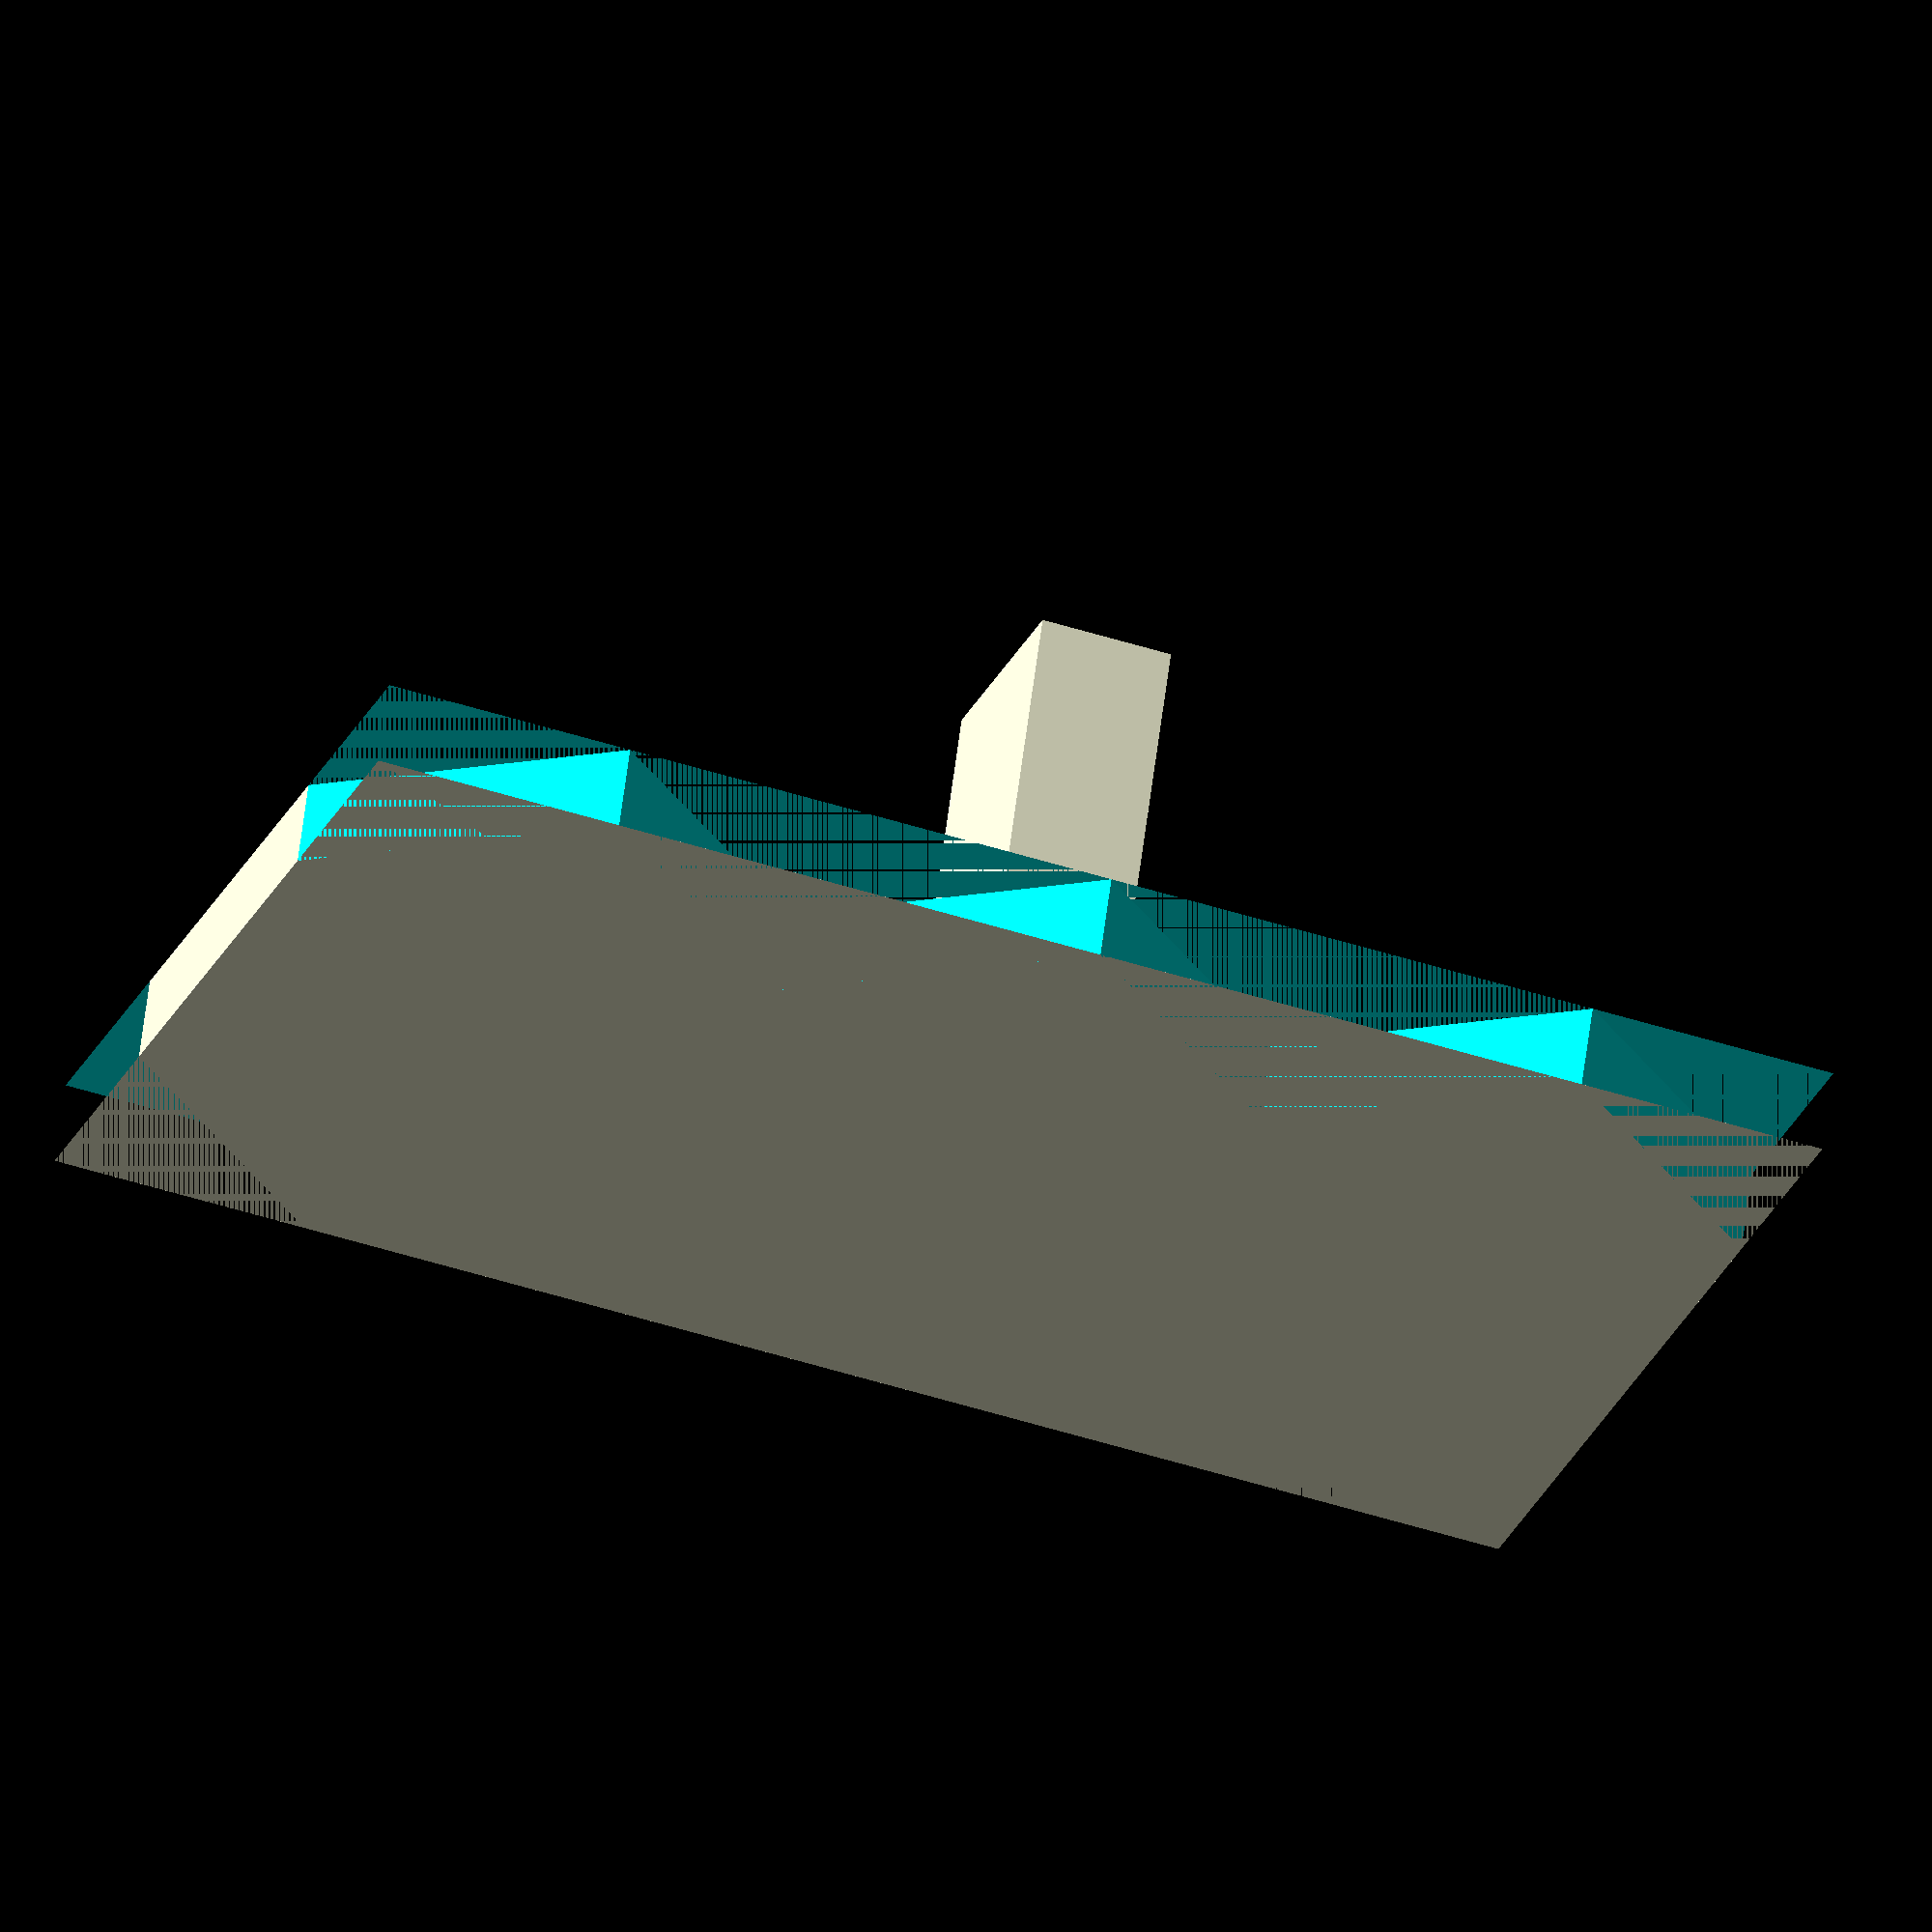
<openscad>
//Default dimensions
BASEWIDTH = 60;
BASELENGTH = 90;
BASEHEIGHT = 5;
USBSOCKETHEIGHT = 15;

//Default height of text
TEXTHEIGHT = 2;

module base(length = BASELENGTH, width = BASEWIDTH, height = BASEHEIGHT){
    difference(){
        
        cube(size = [length, width, height]);
        
        //corners
        translate([0, width-15, 0])
            rotate([0, 0, 45]){
                cube(size = [width/2, width/2, height]);
            }
        translate([length, width-15, 0])
            rotate([0, 0, 45]){
                cube(size = [width/2, width/2, height]);
            }
        translate([length, -width*sqrt(3.2)/4, 0])
            rotate([0, 0, 45]){
                cube(size = [width/2, width/2, height]);
            }
        translate([0, -width*sqrt(3.2)/4, 0])
            rotate([0, 0, 45]){
                cube(size = [width/2, width/2, height]);
            }
        
        //cut-offs    
        translate([length/3, length/2, 0])
            rotate([0, 0, 45]){
                cube(size = [width/2, width/2, height]);
            }
        translate([length - length/3, length/2, 0])
            rotate([0, 0, 45]){
                cube(size = [width/2, width/2, height]);
            }
            
    }
}
module drawText(txt, textFont, textSize, textPos, textRot) {
  translate(textPos)
    rotate(a=textRot){
      linear_extrude(height = TEXTHEIGHT)
      text(text = txt, size = textSize, font = textFont);
    }
}

module baseTopLayer(length = BASELENGTH, width = BASEWIDTH, height = BASEHEIGHT){
    
    difference(){
        translate([length*1/5, width*1/5, height])
            cube(size = [length*3/5, width*3/5-4, height/2]);
        
        //cut-offs
        translate([length*2/7+2, width*3/5-3, height])
            cube(size = [length*3/7-4, width*1/5, height/2]);
        
        translate([length*2/7+2, width*3/5-3, height])
            rotate([0, 0, 45]){
                cube(size = [length/7, width/5+3, height/2]);
            }
        translate([length-27.7, width*3/5-3, height])
            rotate([0, 0, 45]){
                cube(size = [length/7+2, width/5, height/2]);
            }
        translate([length*1/7+1, width*1/7-8, height])
            rotate([0, 0, 45]){
                cube(size = [length/6, width/6, height/2]);
            }
        translate([length*5/7+5, width*1/7-8, height])
            rotate([0, 0, 45]){
                cube(size = [length/6, width/6, height/2]);
            }
        translate([length*2/7+2, width*2/5-1, height])
            cube(size = [length/7-2, width/5-2, height/2]);
            
        translate([length*4/7, width*2/5-1, height])
            cube(size = [length/7-2, width/5-2, height/2]);
    }
    
    
    //draw text
    drawText("ENGDUINO 3", "Liberation Sans:style=Bold", 4, [length*5/7-3, width*2/5-4, height+TEXTHEIGHT], [0, 0, 180]);
    drawText("UCL ENGINEERING", "Century Gothic:style=Bold", 3, [length*5/7-2, width/6-2, height/2+TEXTHEIGHT], [0, 0, 180]);
}

//create a hollowed out cube that a USB plug can fit into.
module USBSocket(height = USBSOCKETHEIGHT) {

      difference() {
         translate([BASELENGTH/2 - 4, BASEWIDTH/2 + 6, BASEHEIGHT])
             cube(size = [8,15,height]);
         translate([BASELENGTH/2 - 4 + 1.25, BASEWIDTH/2 + 6 + 1.5, BASEHEIGHT + (  height - USBSOCKETHEIGHT)])
             cube(size = [5,12.5,USBSOCKETHEIGHT]);
      }
    
}

module USBSocketWithHole(height = USBSOCKETHEIGHT){
    difference() { 
        USBSocket(height);
        translate([BASELENGTH/2 - 4, BASEWIDTH/2 + 6 + 12, BASEHEIGHT + 3])
            rotate(a=[90,0,90])
                cylinder(h = 8, r1 = 1.5, r2 = 1.5, $fn = 30);
    }
}

module renderStand(){
    base();
    baseTopLayer();
    USBSocketWithHole(20);
}

renderStand();

</openscad>
<views>
elev=116.8 azim=161.4 roll=352.6 proj=o view=solid
</views>
